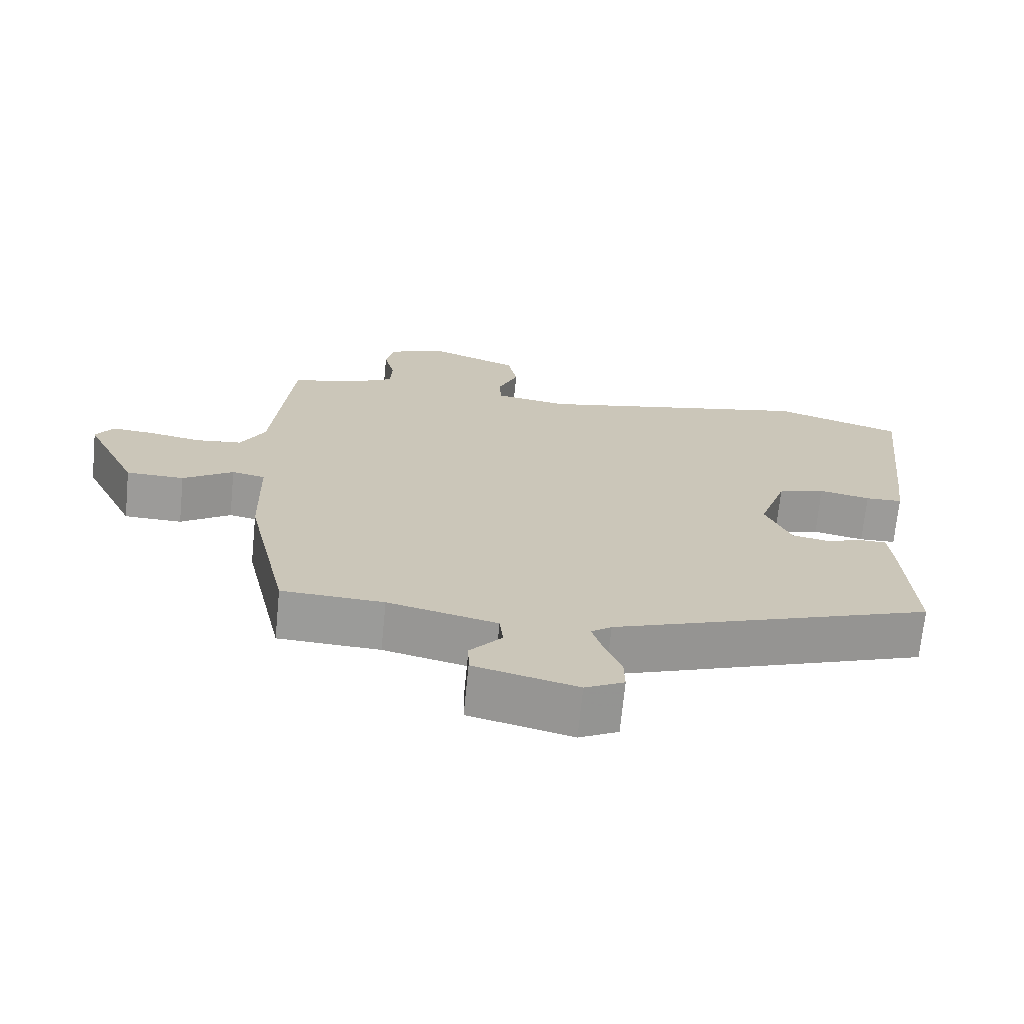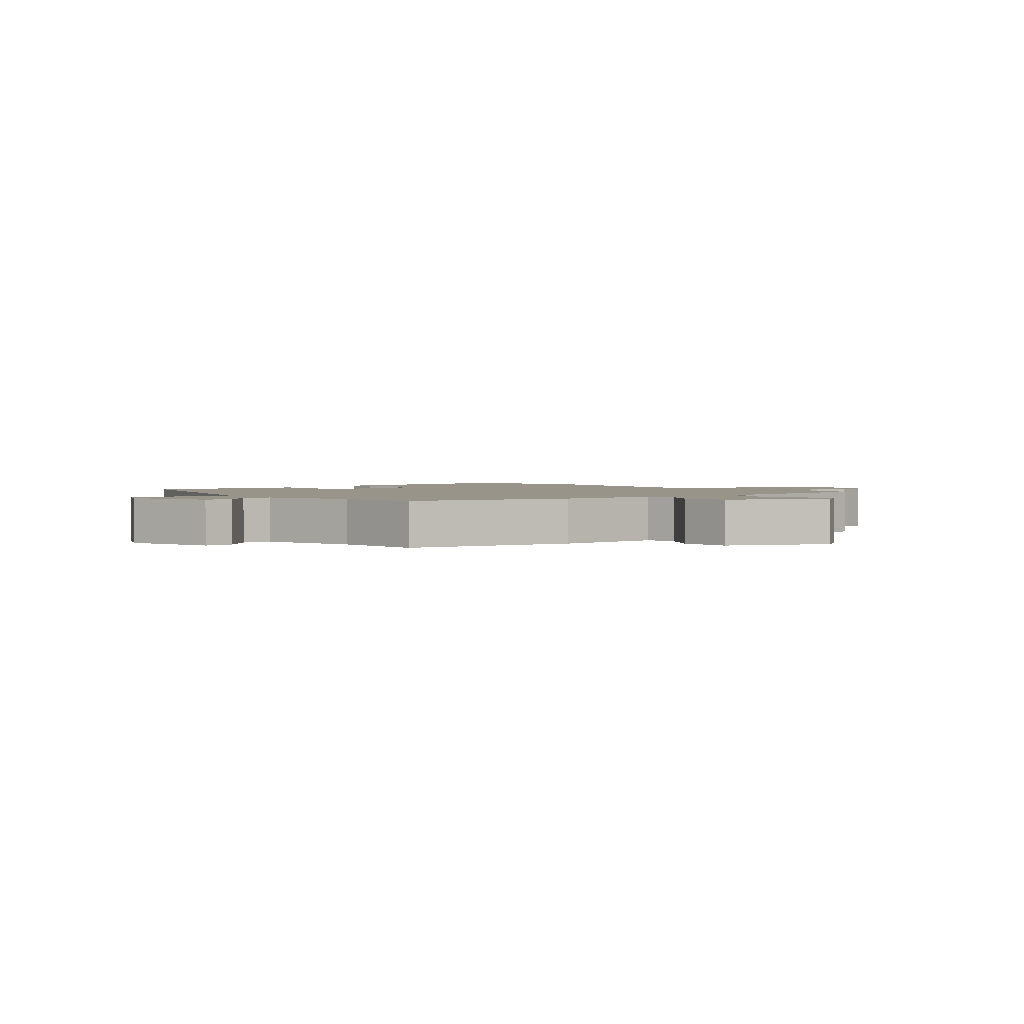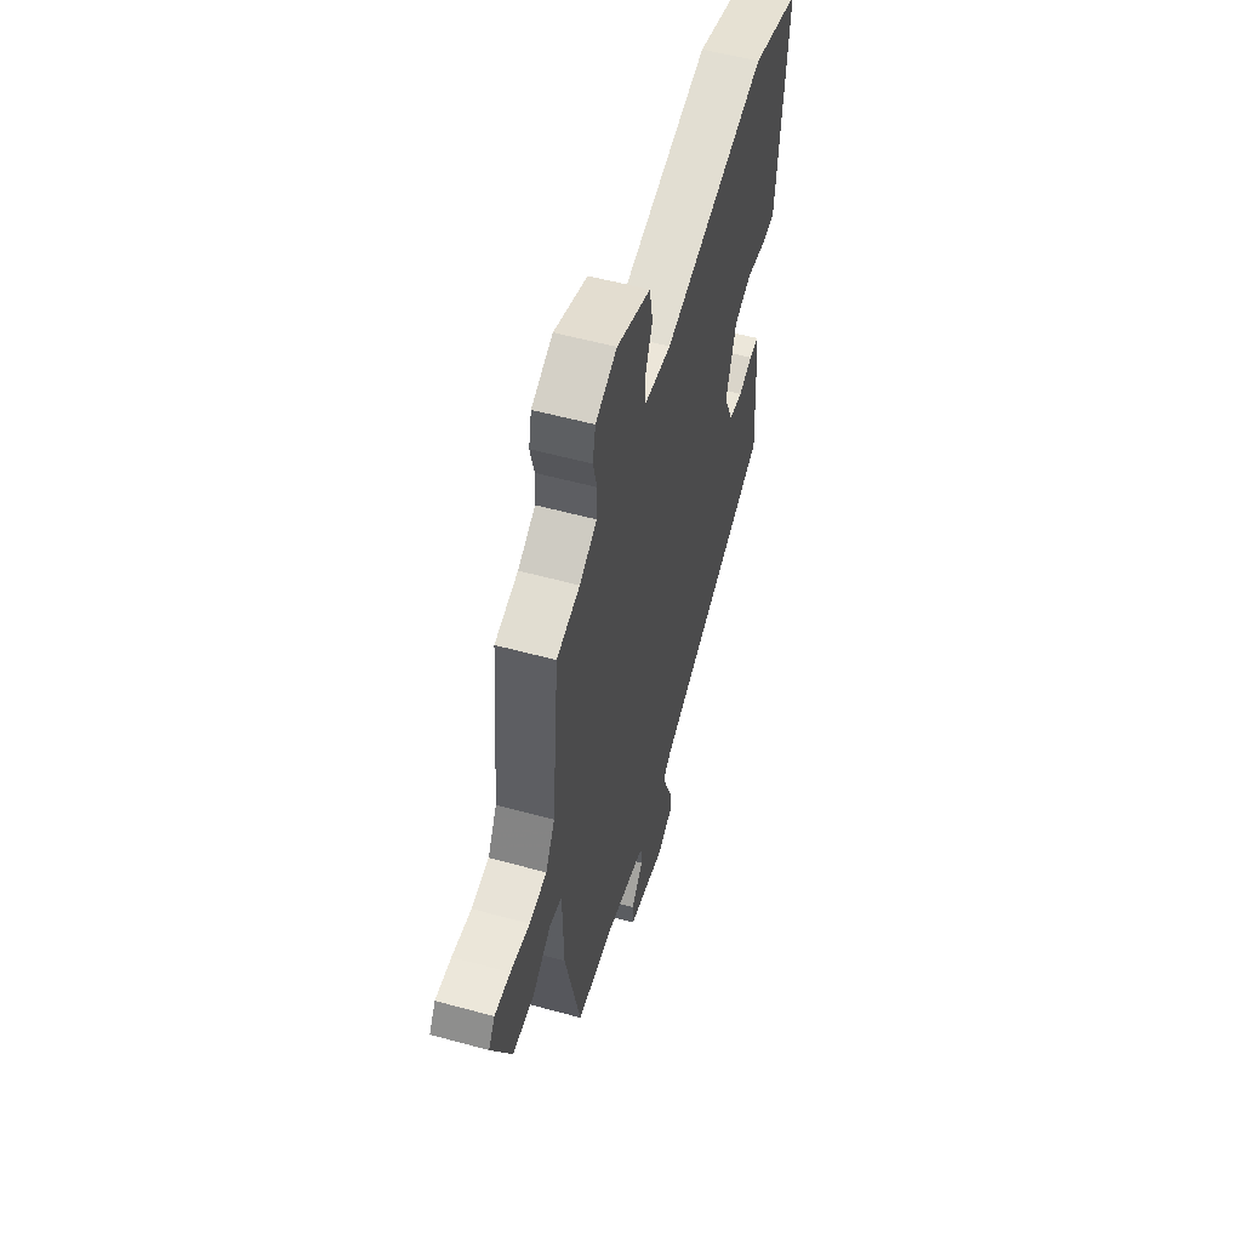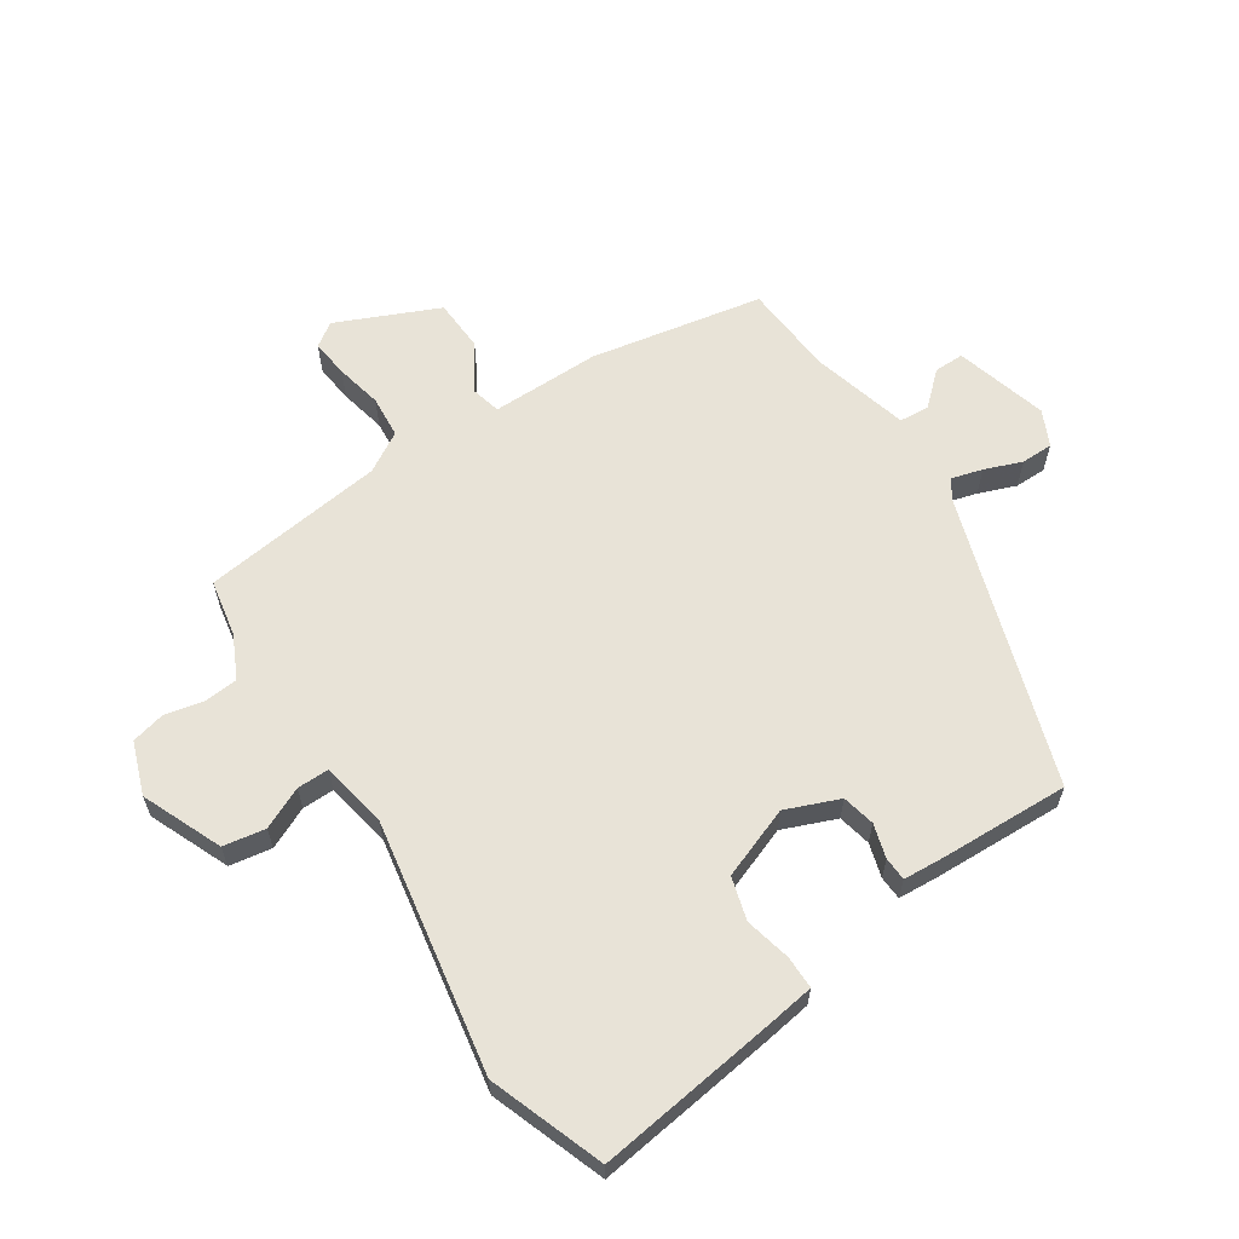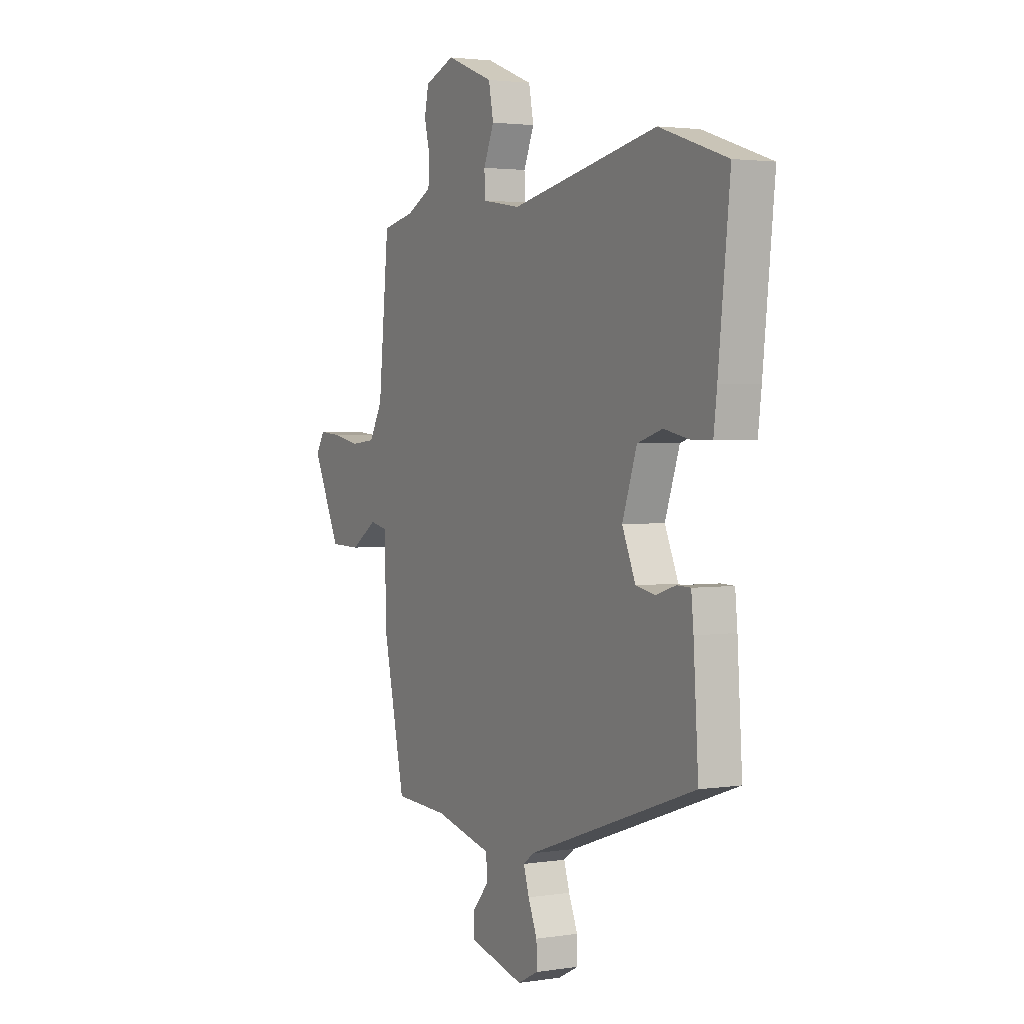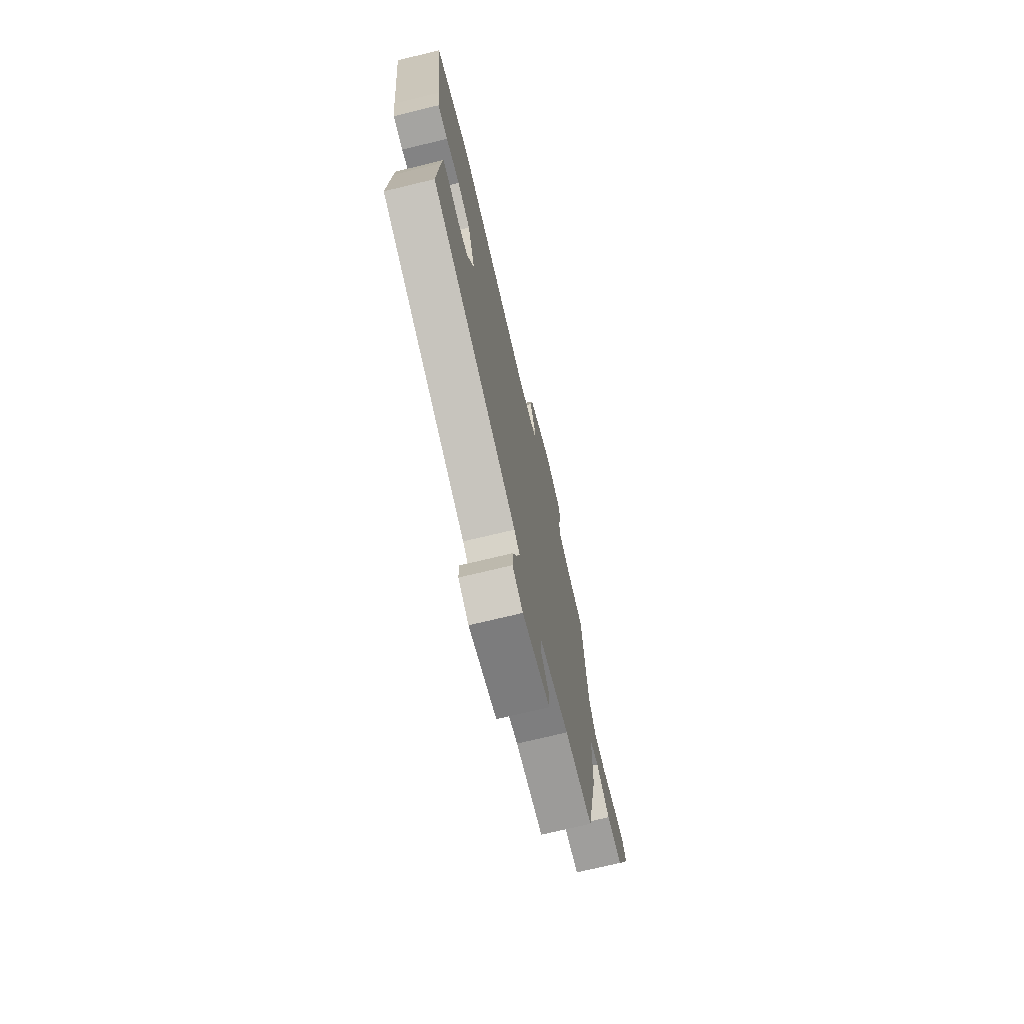
<metadata>
{"format":"obj","ext":"obj","renderer":"f3d","projection":"perspective","resolution":1024,"background":"white","views":[{"elev":-69.7,"azim":-5.6,"up":"+Z"},{"elev":1.9,"azim":-131.2,"up":"+Y"},{"elev":55.5,"azim":-73.9,"up":"+Z"},{"elev":62.3,"azim":55.1,"up":"+Y"},{"elev":2.5,"azim":61.5,"up":"+Z"},{"elev":-72.4,"azim":103.6,"up":"+Z"}]}
</metadata>
<code>
v -0.434 0.07 -0.476
v -0.493 0.07 -0.207
v -0.497 0.07 -0.036
v -0.544 0.07 -0.026
v -0.615 0.07 -0.073
v -0.697 0.07 -0.071
v -0.772 0.07 0.086
v -0.748 0.07 0.124
v -0.688 0.07 0.119
v -0.615 0.07 0.105
v -0.549 0.07 0.112
v -0.514 0.07 0.175
v -0.486 0.07 0.464
v -0.398 0.07 0.483
v -0.332 0.07 0.517
v -0.329 0.07 0.571
v -0.344 0.07 0.631
v -0.333 0.07 0.684
v -0.252 0.07 0.716
v -0.125 0.07 0.666
v -0.112 0.07 0.6
v -0.14 0.07 0.534
v -0.139 0.07 0.484
v -0.035 0.07 0.467
v 0.359 0.07 0.547
v 0.54 0.07 0.487
v 0.509 0.07 0.198
v 0.5 0.07 0.125
v 0.448 0.07 0.124
v 0.376 0.07 0.139
v 0.309 0.07 0.118
v 0.27 0.07 0.005
v 0.306 0.07 -0.078
v 0.358 0.07 -0.088
v 0.411 0.07 -0.071
v 0.448 0.07 -0.072
v 0.454 0.07 -0.135
v 0.467 0.07 -0.339
v 0.015 0.07 -0.498
v -0.014 0.07 -0.519
v 0.001 0.07 -0.567
v 0.025 0.07 -0.625
v 0.026 0.07 -0.675
v -0.029 0.07 -0.703
v -0.175 0.07 -0.666
v -0.176 0.07 -0.619
v -0.131 0.07 -0.567
v -0.136 0.07 -0.52
v -0.29 0.07 -0.483
v -0.434 0 -0.476
v -0.493 0 -0.207
v -0.497 0 -0.036
v -0.544 0 -0.026
v -0.615 0 -0.073
v -0.697 0 -0.071
v -0.772 0 0.086
v -0.748 0 0.124
v -0.688 0 0.119
v -0.615 0 0.105
v -0.549 0 0.112
v -0.514 0 0.175
v -0.486 0 0.464
v -0.398 0 0.483
v -0.332 0 0.517
v -0.329 0 0.571
v -0.344 0 0.631
v -0.333 0 0.684
v -0.252 0 0.716
v -0.125 0 0.666
v -0.112 0 0.6
v -0.14 0 0.534
v -0.139 0 0.484
v -0.035 0 0.467
v 0.359 0 0.547
v 0.54 0 0.487
v 0.509 0 0.198
v 0.5 0 0.125
v 0.448 0 0.124
v 0.376 0 0.139
v 0.309 0 0.118
v 0.27 0 0.005
v 0.306 0 -0.078
v 0.358 0 -0.088
v 0.411 0 -0.071
v 0.448 0 -0.072
v 0.454 0 -0.135
v 0.467 0 -0.339
v 0.015 0 -0.498
v -0.014 0 -0.519
v 0.001 0 -0.567
v 0.025 0 -0.625
v 0.026 0 -0.675
v -0.029 0 -0.703
v -0.175 0 -0.666
v -0.176 0 -0.619
v -0.131 0 -0.567
v -0.136 0 -0.52
v -0.29 0 -0.483
f 45 46 47
f 44 45 47
f 43 44 47
f 42 43 47
f 41 42 47
f 40 41 47 48
f 39 40 48 49
f 38 39 49
f 37 38 49
f 36 37 49
f 35 36 49
f 34 35 49
f 28 29 30
f 27 28 30
f 26 27 30
f 25 26 30
f 24 25 30
f 23 24 30 31
f 20 21 22
f 19 20 22
f 18 19 22
f 17 18 22
f 16 17 22
f 15 16 22 23
f 23 31 32
f 15 23 32
f 14 15 32
f 8 9 10
f 7 8 10
f 6 7 10
f 5 6 10
f 4 5 10
f 3 4 10 11
f 1 2 3
f 49 1 3
f 34 49 3
f 33 34 3
f 32 33 3
f 14 32 3
f 13 14 3
f 12 13 3
f 3 11 12
f 96 95 94
f 96 94 93
f 96 93 92
f 96 92 91
f 96 91 90
f 97 96 90 89
f 98 97 89 88
f 98 88 87
f 98 87 86
f 98 86 85
f 98 85 84
f 98 84 83
f 79 78 77
f 79 77 76
f 79 76 75
f 79 75 74
f 79 74 73
f 80 79 73 72
f 71 70 69
f 71 69 68
f 71 68 67
f 71 67 66
f 71 66 65
f 72 71 65 64
f 81 80 72
f 81 72 64
f 81 64 63
f 59 58 57
f 59 57 56
f 59 56 55
f 59 55 54
f 59 54 53
f 60 59 53 52
f 52 51 50
f 52 50 98
f 52 98 83
f 52 83 82
f 52 82 81
f 52 81 63
f 52 63 62
f 52 62 61
f 61 60 52
f 1 50 51 2
f 2 51 52 3
f 3 52 53 4
f 4 53 54 5
f 5 54 55 6
f 6 55 56 7
f 7 56 57 8
f 8 57 58 9
f 9 58 59 10
f 10 59 60 11
f 11 60 61 12
f 12 61 62 13
f 13 62 63 14
f 14 63 64 15
f 15 64 65 16
f 16 65 66 17
f 17 66 67 18
f 18 67 68 19
f 19 68 69 20
f 20 69 70 21
f 21 70 71 22
f 22 71 72 23
f 23 72 73 24
f 24 73 74 25
f 25 74 75 26
f 26 75 76 27
f 27 76 77 28
f 28 77 78 29
f 29 78 79 30
f 30 79 80 31
f 31 80 81 32
f 32 81 82 33
f 33 82 83 34
f 34 83 84 35
f 35 84 85 36
f 36 85 86 37
f 37 86 87 38
f 38 87 88 39
f 39 88 89 40
f 40 89 90 41
f 41 90 91 42
f 42 91 92 43
f 43 92 93 44
f 44 93 94 45
f 45 94 95 46
f 46 95 96 47
f 47 96 97 48
f 48 97 98 49
f 49 98 50 1

</code>
